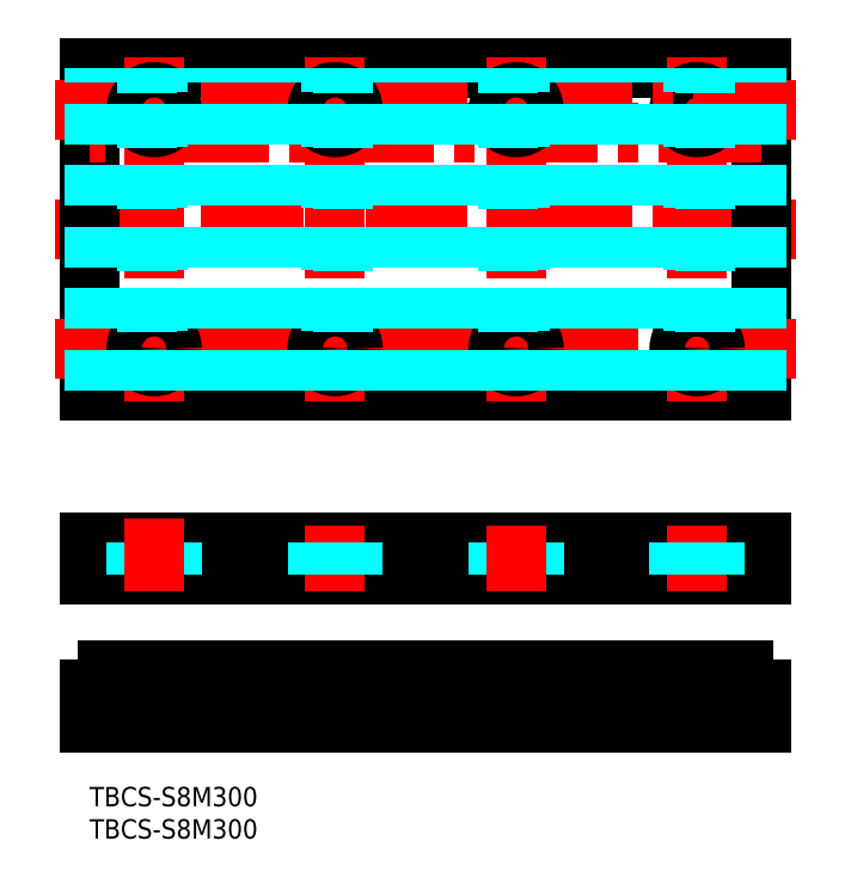
<metadata>
{"format":"dxf","ext":"dxf","renderer":"ezdxf+matplotlib","layout":"modelspace","background":"white","min_lineweight":24,"dpi":150}
</metadata>
<code>
0
SECTION
2
ENTITIES
0
INSERT
8
MSM_CONTINUOUS
2
*U2
10
0
20
0
30
0
0
INSERT
8
MSM_CONTINUOUS
2
*U3
10
0
20
0
30
0
0
LINE
8
MSM_CENTER
10
109.3
20
86.33
30
0
11
-5.337
21
86.33
31
0
0
LINE
8
MSM_CONTINUOUS
10
-2.345e-13
20
61.33
30
0
11
-2.345e-13
21
111.3
31
0
0
LINE
8
MSM_CONTINUOUS
10
-7.1e-15
20
37.84
30
0
11
104
21
37.84
31
0
0
LINE
8
MSM_CONTINUOUS
10
104
20
32.84
30
0
11
-7.1e-15
21
32.84
31
0
0
LINE
8
MSM_CONTINUOUS
10
-7.1e-15
20
37.84
30
0
11
-7.1e-15
21
32.84
31
0
0
LINE
8
MSM_CONTINUOUS
10
104
20
61.33
30
0
11
104
21
111.3
31
0
0
LINE
8
MSM_CONTINUOUS
10
104
20
37.84
30
0
11
104
21
32.84
31
0
0
LINE
8
MSM_CONTINUOUS
10
-2.345e-13
20
111.3
30
0
11
104
21
111.3
31
0
0
LINE
8
MSM_CONTINUOUS
10
-2.345e-13
20
61.33
30
0
11
104
21
61.33
31
0
0
LINE
8
MSM_DASHED
10
96.75
20
15.15
30
0
11
96.75
21
10
31
0
0
LINE
8
MSM_DASHED
10
91.25
20
18
30
0
11
91.25
21
10
31
0
0
LINE
8
MSM_CENTER
10
94
20
19.95
30
0
11
94
21
6.887
31
0
0
LINE
8
MSM_CENTER
10
104
20
101.3
30
0
11
-2.345e-13
21
101.3
31
0
0
LINE
8
MSM_CENTER
10
104
20
71.33
30
0
11
-2.345e-13
21
71.33
31
0
0
LINE
8
MSM_CENTER
10
94
20
59.7
30
0
11
94
21
113
31
0
0
LINE
8
MSM_CENTER
10
10
20
59.7
30
0
11
10
21
113
31
0
0
LINE
8
MSM_CENTER
10
66
20
59.7
30
0
11
66
21
113
31
0
0
LINE
8
MSM_CENTER
10
38
20
59.7
30
0
11
38
21
113
31
0
0
CIRCLE
8
MSM_CONTINUOUS
10
94
20
104.8
30
0
40
2.75
0
LINE
8
MSM_CENTER
10
109.3
20
104.8
30
0
11
-5.337
21
104.8
31
0
0
LINE
8
MSM_CENTER
10
109.3
20
67.83
30
0
11
-5.337
21
67.83
31
0
0
CIRCLE
8
MSM_CONTINUOUS
10
94
20
67.83
30
0
40
2.75
0
CIRCLE
8
MSM_CONTINUOUS
10
66
20
67.83
30
0
40
2.75
0
CIRCLE
8
MSM_CONTINUOUS
10
38
20
67.83
30
0
40
2.75
0
CIRCLE
8
MSM_CONTINUOUS
10
10
20
67.83
30
0
40
2.75
0
CIRCLE
8
MSM_CONTINUOUS
10
10
20
104.8
30
0
40
2.75
0
CIRCLE
8
MSM_CONTINUOUS
10
38
20
104.8
30
0
40
2.75
0
CIRCLE
8
MSM_CONTINUOUS
10
66
20
104.8
30
0
40
2.75
0
LINE
8
MSM_CENTER
10
66
20
19.95
30
0
11
66
21
6.887
31
0
0
LINE
8
MSM_DASHED
10
63.25
20
15.15
30
0
11
63.25
21
10
31
0
0
LINE
8
MSM_DASHED
10
68.75
20
18
30
0
11
68.75
21
10
31
0
0
LINE
8
MSM_DASHED
10
40.75
20
15.15
30
0
11
40.75
21
10
31
0
0
LINE
8
MSM_DASHED
10
35.25
20
18
30
0
11
35.25
21
10
31
0
0
LINE
8
MSM_CENTER
10
38
20
19.95
30
0
11
38
21
6.887
31
0
0
LINE
8
MSM_CENTER
10
10
20
19.95
30
0
11
10
21
6.887
31
0
0
LINE
8
MSM_DASHED
10
12.75
20
18
30
0
11
12.75
21
10
31
0
0
LINE
8
MSM_DASHED
10
7.25
20
15.15
30
0
11
7.25
21
10
31
0
0
LINE
8
MSM_DASHED
10
63.25
20
37.84
30
0
11
63.25
21
32.84
31
0
0
LINE
8
MSM_DASHED
10
68.75
20
37.84
30
0
11
68.75
21
32.84
31
0
0
LINE
8
MSM_CENTER
10
66
20
40.37
30
0
11
66
21
30.31
31
0
0
LINE
8
MSM_CENTER
10
94
20
40.37
30
0
11
94
21
30.31
31
0
0
LINE
8
MSM_DASHED
10
91.25
20
37.84
30
0
11
91.25
21
32.84
31
0
0
LINE
8
MSM_DASHED
10
96.75
20
37.84
30
0
11
96.75
21
32.84
31
0
0
LINE
8
MSM_CENTER
10
38
20
40.37
30
0
11
38
21
30.31
31
0
0
LINE
8
MSM_DASHED
10
35.25
20
37.84
30
0
11
35.25
21
32.84
31
0
0
LINE
8
MSM_DASHED
10
40.75
20
37.84
30
0
11
40.75
21
32.84
31
0
0
LINE
8
MSM_DASHED
10
7.25
20
37.84
30
0
11
7.25
21
32.84
31
0
0
LINE
8
MSM_DASHED
10
12.75
20
37.84
30
0
11
12.75
21
32.84
31
0
0
LINE
8
MSM_CENTER
10
10
20
41.5
30
0
11
10
21
30.31
31
0
0
ARC
8
MSM_CONTINUOUS
10
42.88
20
17.49
30
0
40
0.51
50
90
51
155.4
0
ARC
8
MSM_CONTINUOUS
10
37.4
20
19.08
30
0
40
5.2
50
311
51
344.7
0
LINE
8
MSM_CONTINUOUS
10
-7.1e-15
20
10
30
0
11
104
21
10
31
0
0
LINE
8
MSM_CONTINUOUS
10
-7.1e-15
20
10
30
0
11
-7.1e-15
21
15.15
31
0
0
LINE
8
MSM_CONTINUOUS
10
21.12
20
18
30
0
11
18.88
21
18
31
0
0
LINE
8
MSM_CONTINUOUS
10
7.189
20
15.15
30
0
11
8.811
21
15.15
31
0
0
ARC
8
MSM_CONTINUOUS
10
-2.6
20
19.08
30
0
40
5.2
50
311
51
344.7
0
LINE
8
MSM_CONTINUOUS
10
0.8109
20
15.15
30
0
11
-7.1e-15
21
15.15
31
0
0
ARC
8
MSM_CONTINUOUS
10
10.6
20
19.08
30
0
40
5.2
50
195.3
51
229
0
LINE
8
MSM_CONTINUOUS
10
5.121
20
18
30
0
11
2.879
21
18
31
0
0
ARC
8
MSM_CONTINUOUS
10
2.879
20
17.49
30
0
40
0.51
50
90
51
155.4
0
ARC
8
MSM_CONTINUOUS
10
5.121
20
17.49
30
0
40
0.51
50
24.62
51
90
0
ARC
8
MSM_CONTINUOUS
10
13.12
20
17.49
30
0
40
0.51
50
24.62
51
90
0
ARC
8
MSM_CONTINUOUS
10
18.6
20
19.08
30
0
40
5.2
50
195.3
51
229
0
ARC
8
MSM_CONTINUOUS
10
5.4
20
19.08
30
0
40
5.2
50
311
51
344.7
0
ARC
8
MSM_CONTINUOUS
10
10.88
20
17.49
30
0
40
0.51
50
90
51
155.4
0
LINE
8
MSM_CONTINUOUS
10
13.12
20
18
30
0
11
10.88
21
18
31
0
0
ARC
8
MSM_CONTINUOUS
10
13.4
20
19.08
30
0
40
5.2
50
311
51
344.7
0
LINE
8
MSM_CONTINUOUS
10
16.81
20
15.15
30
0
11
15.19
21
15.15
31
0
0
ARC
8
MSM_CONTINUOUS
10
18.88
20
17.49
30
0
40
0.51
50
90
51
155.4
0
ARC
8
MSM_CONTINUOUS
10
34.6
20
19.08
30
0
40
5.2
50
195.3
51
229
0
ARC
8
MSM_CONTINUOUS
10
21.4
20
19.08
30
0
40
5.2
50
311
51
344.7
0
ARC
8
MSM_CONTINUOUS
10
26.6
20
19.08
30
0
40
5.2
50
195.3
51
229
0
LINE
8
MSM_CONTINUOUS
10
23.19
20
15.15
30
0
11
24.81
21
15.15
31
0
0
ARC
8
MSM_CONTINUOUS
10
21.12
20
17.49
30
0
40
0.51
50
24.62
51
90
0
LINE
8
MSM_CONTINUOUS
10
29.12
20
18
30
0
11
26.88
21
18
31
0
0
ARC
8
MSM_CONTINUOUS
10
26.88
20
17.49
30
0
40
0.51
50
90
51
155.4
0
ARC
8
MSM_CONTINUOUS
10
29.12
20
17.49
30
0
40
0.51
50
24.62
51
90
0
LINE
8
MSM_CONTINUOUS
10
37.12
20
18
30
0
11
34.88
21
18
31
0
0
ARC
8
MSM_CONTINUOUS
10
29.4
20
19.08
30
0
40
5.2
50
311
51
344.7
0
LINE
8
MSM_CONTINUOUS
10
32.81
20
15.15
30
0
11
31.19
21
15.15
31
0
0
ARC
8
MSM_CONTINUOUS
10
34.88
20
17.49
30
0
40
0.51
50
90
51
155.4
0
ARC
8
MSM_CONTINUOUS
10
42.6
20
19.08
30
0
40
5.2
50
195.3
51
229
0
LINE
8
MSM_CONTINUOUS
10
39.19
20
15.15
30
0
11
40.81
21
15.15
31
0
0
ARC
8
MSM_CONTINUOUS
10
37.12
20
17.49
30
0
40
0.51
50
24.62
51
90
0
LINE
8
MSM_CONTINUOUS
10
104
20
10
30
0
11
104
21
15.15
31
0
0
ARC
8
MSM_CONTINUOUS
10
85.4
20
19.08
30
0
40
5.2
50
311
51
344.7
0
ARC
8
MSM_CONTINUOUS
10
61.4
20
19.08
30
0
40
5.2
50
311
51
344.7
0
ARC
8
MSM_CONTINUOUS
10
58.6
20
19.08
30
0
40
5.2
50
195.3
51
229
0
LINE
8
MSM_CONTINUOUS
10
48.81
20
15.15
30
0
11
47.19
21
15.15
31
0
0
ARC
8
MSM_CONTINUOUS
10
50.6
20
19.08
30
0
40
5.2
50
195.3
51
229
0
ARC
8
MSM_CONTINUOUS
10
45.12
20
17.49
30
0
40
0.51
50
24.62
51
90
0
LINE
8
MSM_CONTINUOUS
10
45.12
20
18
30
0
11
42.88
21
18
31
0
0
ARC
8
MSM_CONTINUOUS
10
45.4
20
19.08
30
0
40
5.2
50
311
51
344.7
0
LINE
8
MSM_CONTINUOUS
10
53.12
20
18
30
0
11
50.88
21
18
31
0
0
ARC
8
MSM_CONTINUOUS
10
50.88
20
17.49
30
0
40
0.51
50
90
51
155.4
0
ARC
8
MSM_CONTINUOUS
10
53.12
20
17.49
30
0
40
0.51
50
24.62
51
90
0
LINE
8
MSM_CONTINUOUS
10
61.12
20
18
30
0
11
58.88
21
18
31
0
0
ARC
8
MSM_CONTINUOUS
10
53.4
20
19.08
30
0
40
5.2
50
311
51
344.7
0
LINE
8
MSM_CONTINUOUS
10
55.19
20
15.15
30
0
11
56.81
21
15.15
31
0
0
ARC
8
MSM_CONTINUOUS
10
58.88
20
17.49
30
0
40
0.51
50
90
51
155.4
0
ARC
8
MSM_CONTINUOUS
10
66.6
20
19.08
30
0
40
5.2
50
195.3
51
229
0
LINE
8
MSM_CONTINUOUS
10
64.81
20
15.15
30
0
11
63.19
21
15.15
31
0
0
ARC
8
MSM_CONTINUOUS
10
61.12
20
17.49
30
0
40
0.51
50
24.62
51
90
0
ARC
8
MSM_CONTINUOUS
10
77.12
20
17.49
30
0
40
0.51
50
24.62
51
90
0
ARC
8
MSM_CONTINUOUS
10
82.6
20
19.08
30
0
40
5.2
50
195.3
51
229
0
LINE
8
MSM_CONTINUOUS
10
71.19
20
15.15
30
0
11
72.81
21
15.15
31
0
0
ARC
8
MSM_CONTINUOUS
10
74.6
20
19.08
30
0
40
5.2
50
195.3
51
229
0
LINE
8
MSM_CONTINUOUS
10
69.12
20
18
30
0
11
66.88
21
18
31
0
0
ARC
8
MSM_CONTINUOUS
10
66.88
20
17.49
30
0
40
0.51
50
90
51
155.4
0
ARC
8
MSM_CONTINUOUS
10
69.12
20
17.49
30
0
40
0.51
50
24.62
51
90
0
ARC
8
MSM_CONTINUOUS
10
69.4
20
19.08
30
0
40
5.2
50
311
51
344.7
0
ARC
8
MSM_CONTINUOUS
10
74.88
20
17.49
30
0
40
0.51
50
90
51
155.4
0
LINE
8
MSM_CONTINUOUS
10
77.12
20
18
30
0
11
74.88
21
18
31
0
0
LINE
8
MSM_CONTINUOUS
10
85.12
20
18
30
0
11
82.88
21
18
31
0
0
ARC
8
MSM_CONTINUOUS
10
77.4
20
19.08
30
0
40
5.2
50
311
51
344.7
0
LINE
8
MSM_CONTINUOUS
10
80.81
20
15.15
30
0
11
79.19
21
15.15
31
0
0
ARC
8
MSM_CONTINUOUS
10
82.88
20
17.49
30
0
40
0.51
50
90
51
155.4
0
ARC
8
MSM_CONTINUOUS
10
90.6
20
19.08
30
0
40
5.2
50
195.3
51
229
0
LINE
8
MSM_CONTINUOUS
10
87.19
20
15.15
30
0
11
88.81
21
15.15
31
0
0
ARC
8
MSM_CONTINUOUS
10
85.12
20
17.49
30
0
40
0.51
50
24.62
51
90
0
LINE
8
MSM_CONTINUOUS
10
101.1
20
18
30
0
11
98.88
21
18
31
0
0
ARC
8
MSM_CONTINUOUS
10
98.6
20
19.08
30
0
40
5.2
50
195.3
51
229
0
LINE
8
MSM_CONTINUOUS
10
93.12
20
18
30
0
11
90.88
21
18
31
0
0
ARC
8
MSM_CONTINUOUS
10
90.88
20
17.49
30
0
40
0.51
50
90
51
155.4
0
ARC
8
MSM_CONTINUOUS
10
93.12
20
17.49
30
0
40
0.51
50
24.62
51
90
0
ARC
8
MSM_CONTINUOUS
10
93.4
20
19.08
30
0
40
5.2
50
311
51
344.7
0
LINE
8
MSM_CONTINUOUS
10
95.19
20
15.15
30
0
11
96.81
21
15.15
31
0
0
ARC
8
MSM_CONTINUOUS
10
98.88
20
17.49
30
0
40
0.51
50
90
51
155.4
0
ARC
8
MSM_CONTINUOUS
10
106.6
20
19.08
30
0
40
5.2
50
195.3
51
229
0
LINE
8
MSM_CONTINUOUS
10
103.2
20
15.15
30
0
11
104
21
15.15
31
0
0
ARC
8
MSM_CONTINUOUS
10
101.1
20
17.49
30
0
40
0.51
50
24.62
51
90
0
LINE
8
MSM_DASHED
10
50.6
20
61.33
30
0
11
50.6
21
111.3
31
0
0
LINE
8
MSM_DASHED
10
48.81
20
61.33
30
0
11
48.81
21
111.3
31
0
0
LINE
8
MSM_DASHED
10
47.19
20
61.33
30
0
11
47.19
21
111.3
31
0
0
LINE
8
MSM_DASHED
10
45.4
20
61.33
30
0
11
45.4
21
111.3
31
0
0
LINE
8
MSM_DASHED
10
37.4
20
61.33
30
0
11
37.4
21
65.15
31
0
0
LINE
8
MSM_DASHED
10
39.19
20
61.33
30
0
11
39.19
21
65.35
31
0
0
LINE
8
MSM_DASHED
10
40.81
20
61.33
30
0
11
40.81
21
111.3
31
0
0
LINE
8
MSM_DASHED
10
42.6
20
61.33
30
0
11
42.6
21
111.3
31
0
0
LINE
8
MSM_DASHED
10
29.4
20
61.33
30
0
11
29.4
21
111.3
31
0
0
LINE
8
MSM_DASHED
10
31.19
20
61.33
30
0
11
31.19
21
111.3
31
0
0
LINE
8
MSM_DASHED
10
32.81
20
61.33
30
0
11
32.81
21
111.3
31
0
0
LINE
8
MSM_DASHED
10
34.6
20
61.33
30
0
11
34.6
21
111.3
31
0
0
LINE
8
MSM_DASHED
10
21.4
20
61.33
30
0
11
21.4
21
111.3
31
0
0
LINE
8
MSM_DASHED
10
23.19
20
61.33
30
0
11
23.19
21
111.3
31
0
0
LINE
8
MSM_DASHED
10
24.81
20
61.33
30
0
11
24.81
21
111.3
31
0
0
LINE
8
MSM_DASHED
10
26.6
20
61.33
30
0
11
26.6
21
111.3
31
0
0
LINE
8
MSM_DASHED
10
13.4
20
61.33
30
0
11
13.4
21
111.3
31
0
0
LINE
8
MSM_DASHED
10
15.19
20
61.33
30
0
11
15.19
21
111.3
31
0
0
LINE
8
MSM_DASHED
10
16.81
20
61.33
30
0
11
16.81
21
111.3
31
0
0
LINE
8
MSM_DASHED
10
18.6
20
61.33
30
0
11
18.6
21
111.3
31
0
0
LINE
8
MSM_DASHED
10
5.396
20
61.33
30
0
11
5.396
21
111.3
31
0
0
LINE
8
MSM_DASHED
10
7.189
20
61.33
30
0
11
7.189
21
111.3
31
0
0
LINE
8
MSM_DASHED
10
8.811
20
61.33
30
0
11
8.811
21
65.35
31
0
0
LINE
8
MSM_DASHED
10
10.6
20
61.33
30
0
11
10.6
21
65.15
31
0
0
LINE
8
MSM_DASHED
10
0.8109
20
61.33
30
0
11
0.8109
21
111.3
31
0
0
LINE
8
MSM_DASHED
10
2.604
20
61.33
30
0
11
2.604
21
111.3
31
0
0
LINE
8
MSM_DASHED
10
8.811
20
107.3
30
0
11
8.811
21
111.3
31
0
0
LINE
8
MSM_DASHED
10
10.6
20
107.5
30
0
11
10.6
21
111.3
31
0
0
LINE
8
MSM_DASHED
10
10.6
20
70.52
30
0
11
10.6
21
102.2
31
0
0
LINE
8
MSM_DASHED
10
8.811
20
70.31
30
0
11
8.811
21
102.4
31
0
0
LINE
8
MSM_DASHED
10
39.19
20
70.31
30
0
11
39.19
21
102.4
31
0
0
LINE
8
MSM_DASHED
10
37.4
20
70.52
30
0
11
37.4
21
102.2
31
0
0
LINE
8
MSM_DASHED
10
39.19
20
107.3
30
0
11
39.19
21
111.3
31
0
0
LINE
8
MSM_DASHED
10
37.4
20
107.5
30
0
11
37.4
21
111.3
31
0
0
LINE
8
MSM_DASHED
10
64.81
20
70.31
30
0
11
64.81
21
102.4
31
0
0
LINE
8
MSM_DASHED
10
61.4
20
61.33
30
0
11
61.4
21
111.3
31
0
0
LINE
8
MSM_DASHED
10
63.19
20
61.33
30
0
11
63.19
21
111.3
31
0
0
LINE
8
MSM_DASHED
10
58.6
20
61.33
30
0
11
58.6
21
111.3
31
0
0
LINE
8
MSM_DASHED
10
56.81
20
61.33
30
0
11
56.81
21
111.3
31
0
0
LINE
8
MSM_DASHED
10
55.19
20
61.33
30
0
11
55.19
21
111.3
31
0
0
LINE
8
MSM_DASHED
10
53.4
20
61.33
30
0
11
53.4
21
111.3
31
0
0
LINE
8
MSM_DASHED
10
66.6
20
70.52
30
0
11
66.6
21
102.2
31
0
0
LINE
8
MSM_DASHED
10
93.4
20
70.52
30
0
11
93.4
21
102.2
31
0
0
LINE
8
MSM_DASHED
10
85.4
20
61.33
30
0
11
85.4
21
111.3
31
0
0
LINE
8
MSM_DASHED
10
87.19
20
61.33
30
0
11
87.19
21
111.3
31
0
0
LINE
8
MSM_DASHED
10
88.81
20
61.33
30
0
11
88.81
21
111.3
31
0
0
LINE
8
MSM_DASHED
10
90.6
20
61.33
30
0
11
90.6
21
111.3
31
0
0
LINE
8
MSM_DASHED
10
77.4
20
61.33
30
0
11
77.4
21
111.3
31
0
0
LINE
8
MSM_DASHED
10
79.19
20
61.33
30
0
11
79.19
21
111.3
31
0
0
LINE
8
MSM_DASHED
10
80.81
20
61.33
30
0
11
80.81
21
111.3
31
0
0
LINE
8
MSM_DASHED
10
82.6
20
61.33
30
0
11
82.6
21
111.3
31
0
0
LINE
8
MSM_DASHED
10
69.4
20
61.33
30
0
11
69.4
21
111.3
31
0
0
LINE
8
MSM_DASHED
10
71.19
20
61.33
30
0
11
71.19
21
111.3
31
0
0
LINE
8
MSM_DASHED
10
72.81
20
61.33
30
0
11
72.81
21
111.3
31
0
0
LINE
8
MSM_DASHED
10
74.6
20
61.33
30
0
11
74.6
21
111.3
31
0
0
LINE
8
MSM_DASHED
10
93.4
20
107.5
30
0
11
93.4
21
111.3
31
0
0
LINE
8
MSM_DASHED
10
101.4
20
61.33
30
0
11
101.4
21
111.3
31
0
0
LINE
8
MSM_DASHED
10
103.2
20
61.33
30
0
11
103.2
21
111.3
31
0
0
LINE
8
MSM_DASHED
10
96.81
20
61.33
30
0
11
96.81
21
111.3
31
0
0
LINE
8
MSM_DASHED
10
98.6
20
61.33
30
0
11
98.6
21
111.3
31
0
0
LINE
8
MSM_DASHED
10
95.19
20
107.3
30
0
11
95.19
21
111.3
31
0
0
LINE
8
MSM_DASHED
10
95.19
20
70.31
30
0
11
95.19
21
102.4
31
0
0
LINE
8
MSM_DASHED
10
95.19
20
61.33
30
0
11
95.19
21
65.35
31
0
0
LINE
8
MSM_DASHED
10
93.4
20
61.33
30
0
11
93.4
21
65.15
31
0
0
LINE
8
MSM_DASHED
10
66.6
20
61.33
30
0
11
66.6
21
65.15
31
0
0
LINE
8
MSM_DASHED
10
64.81
20
61.33
30
0
11
64.81
21
65.35
31
0
0
LINE
8
MSM_DASHED
10
64.81
20
107.3
30
0
11
64.81
21
111.3
31
0
0
LINE
8
MSM_DASHED
10
66.6
20
107.5
30
0
11
66.6
21
111.3
31
0
0
ENDSEC
0
EOF

</code>
